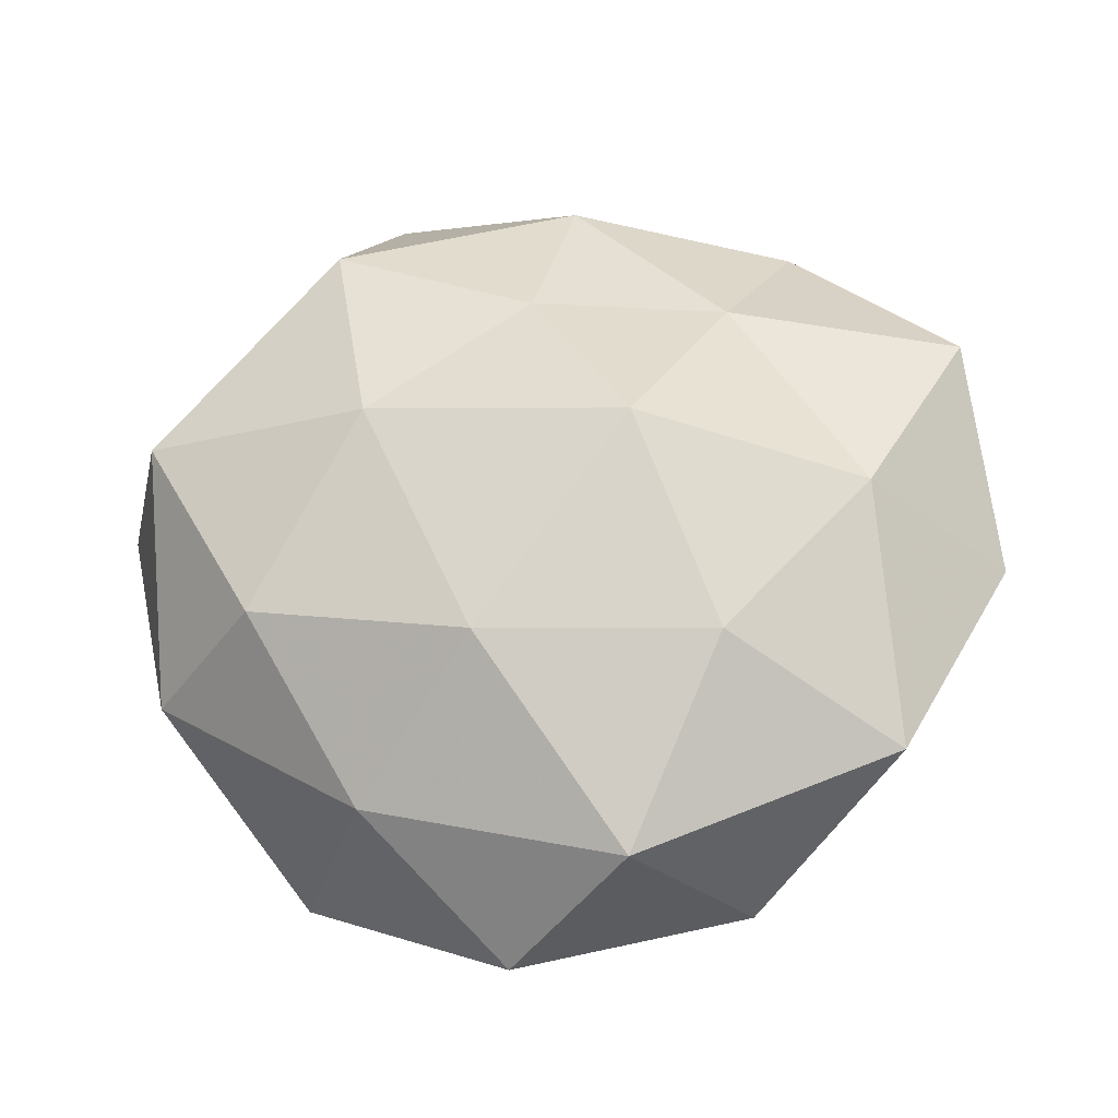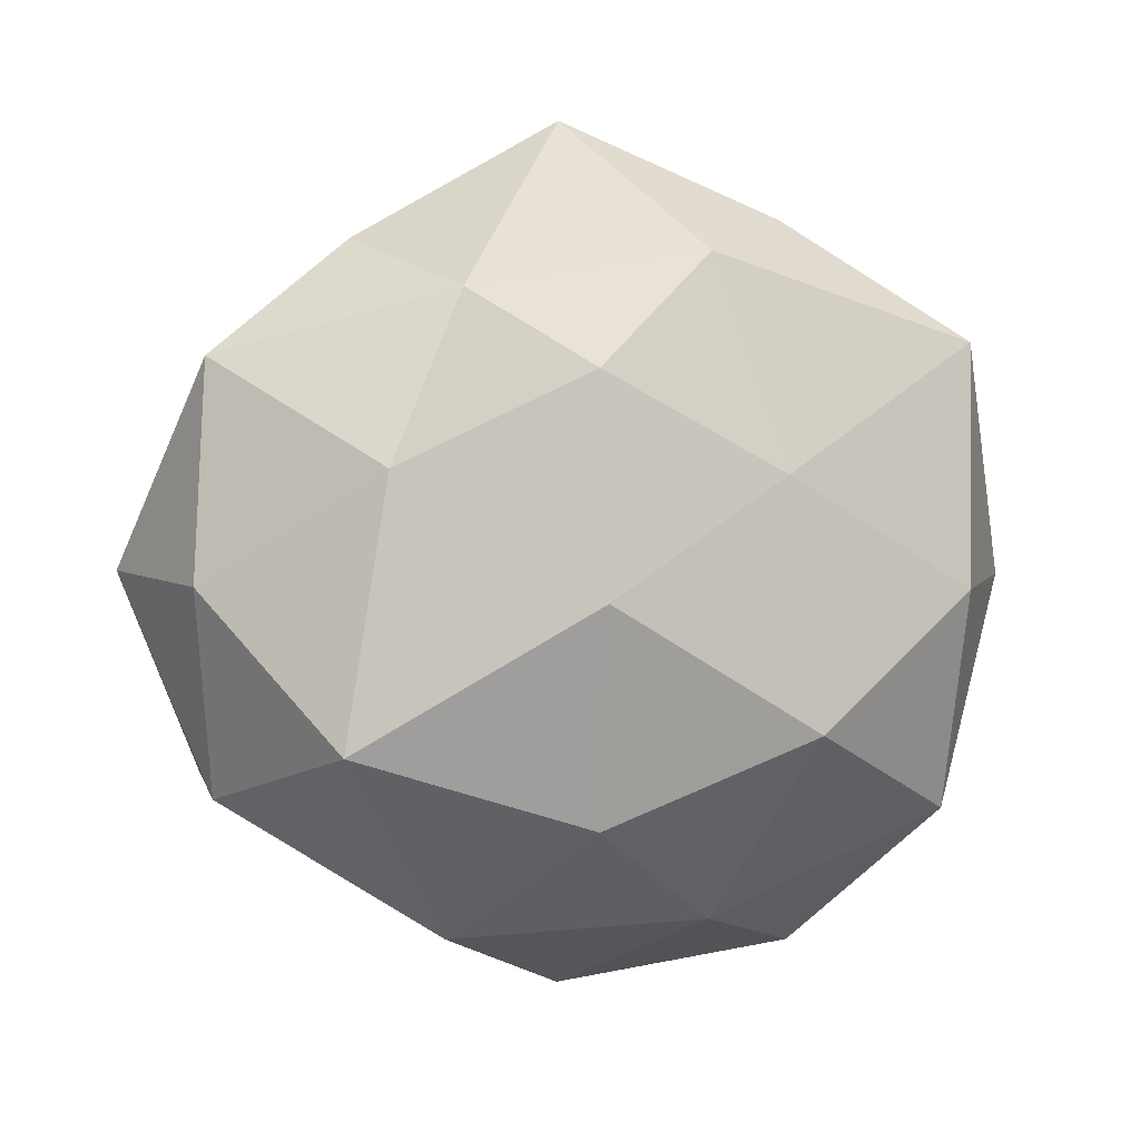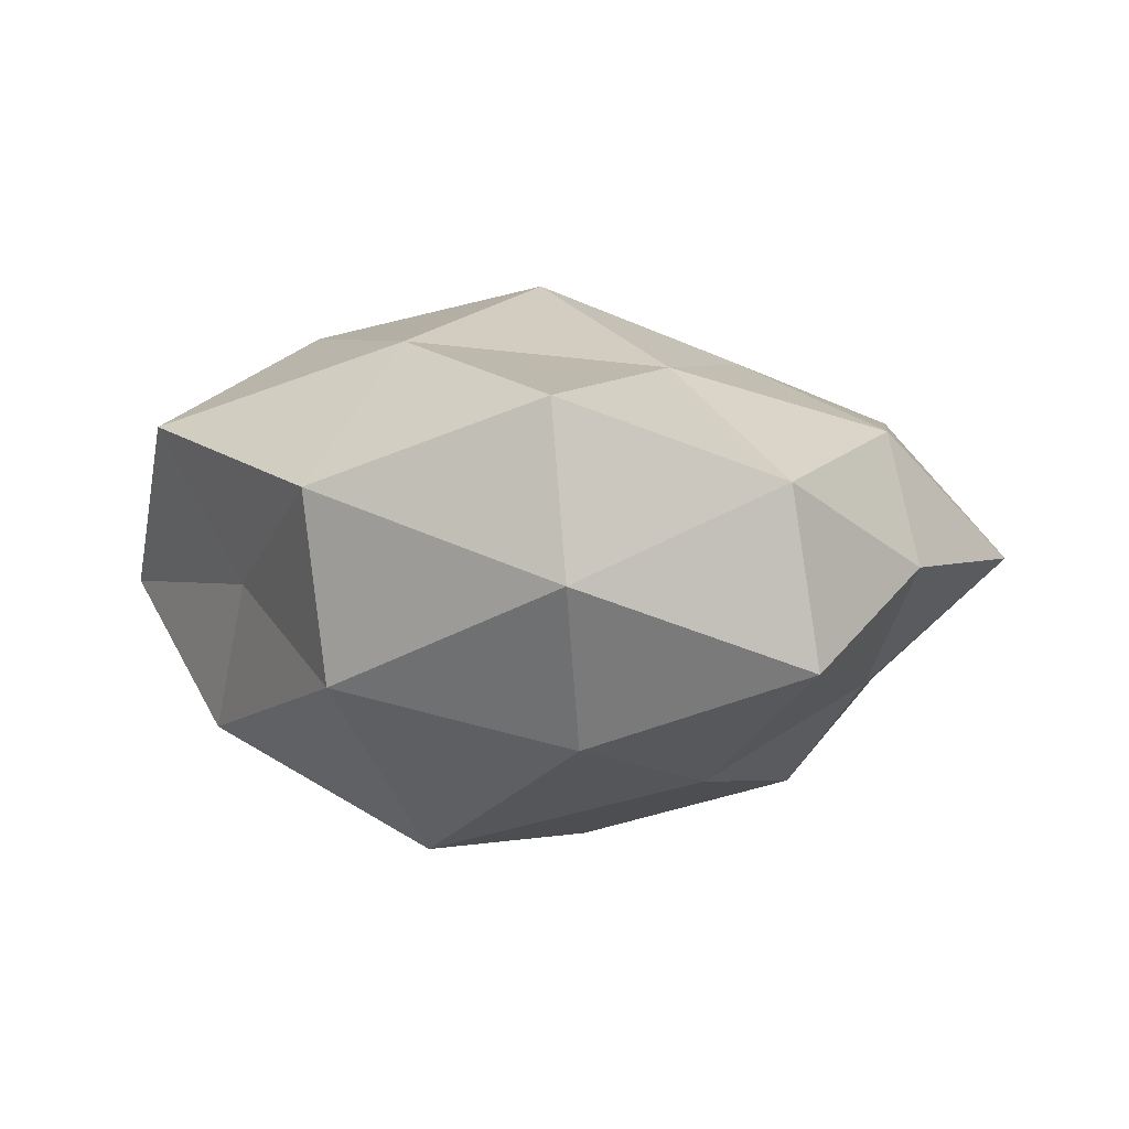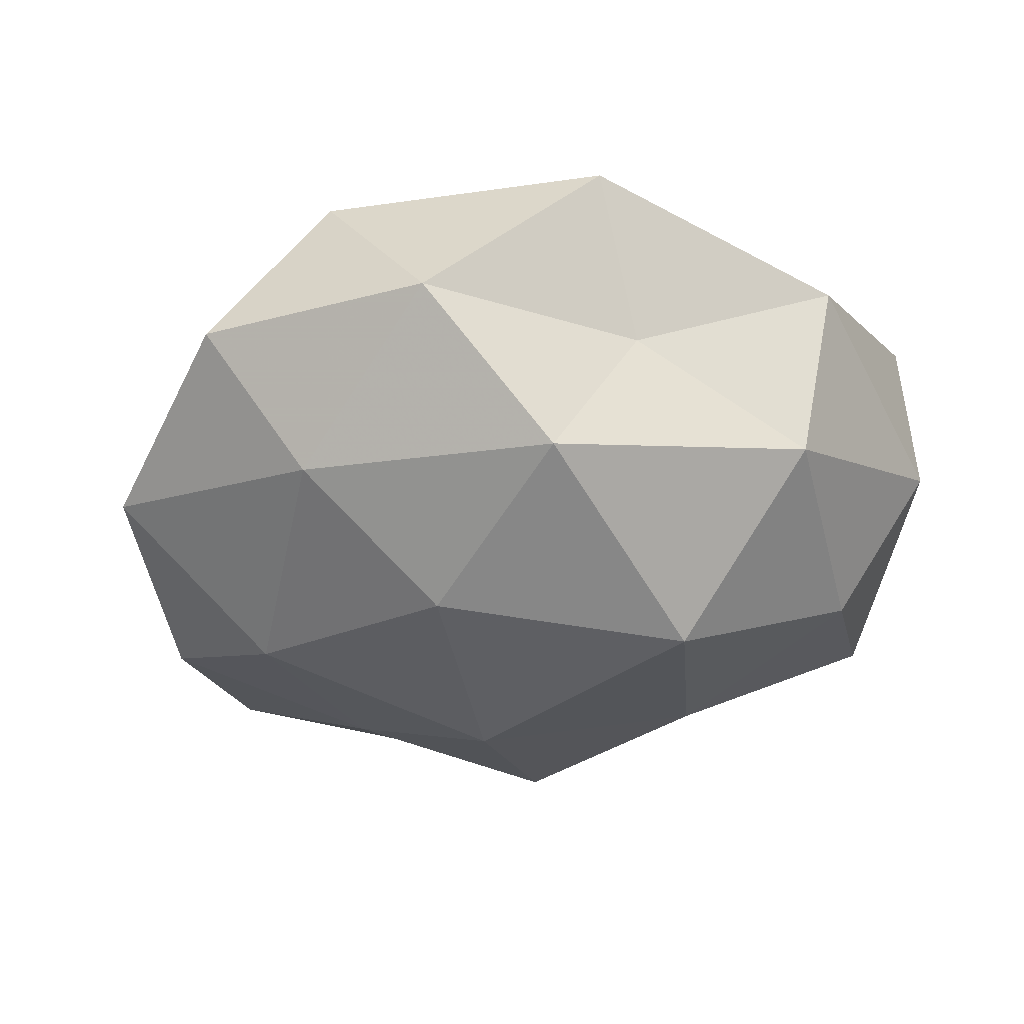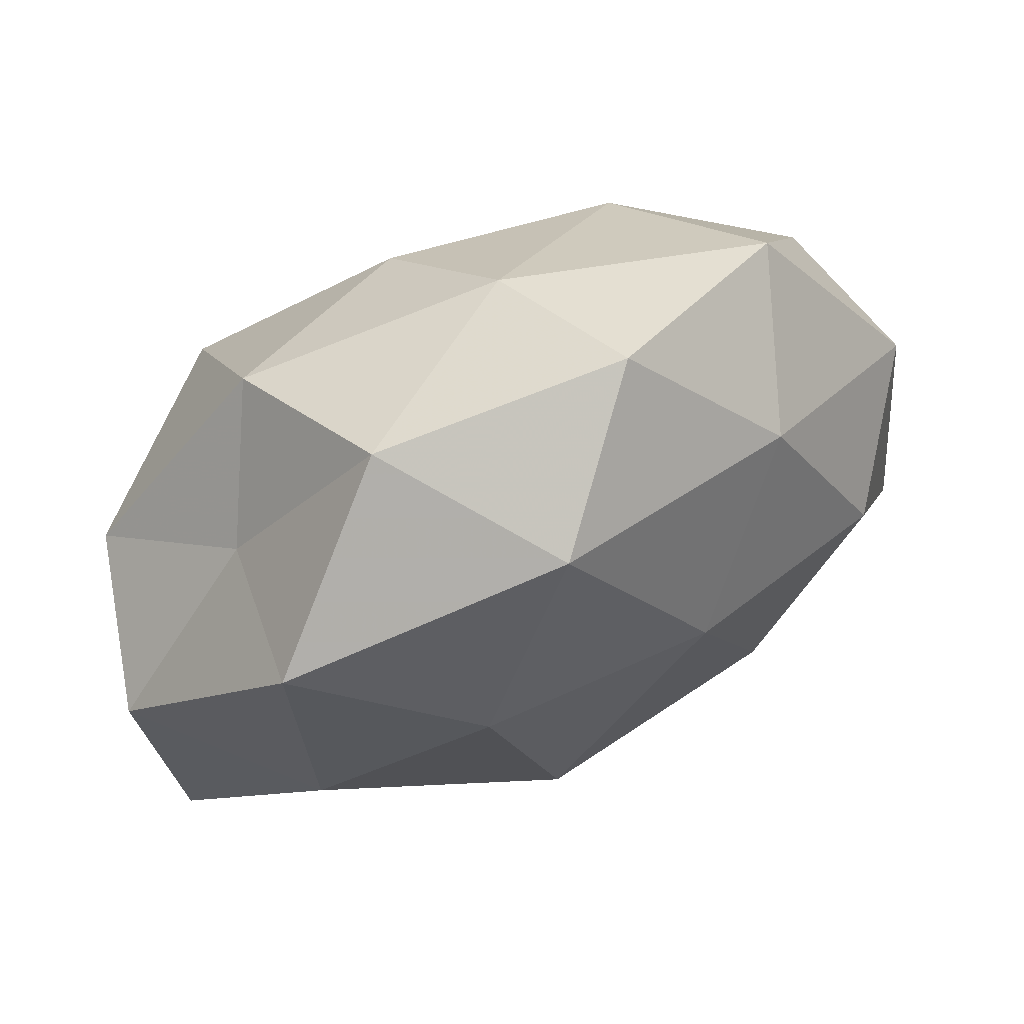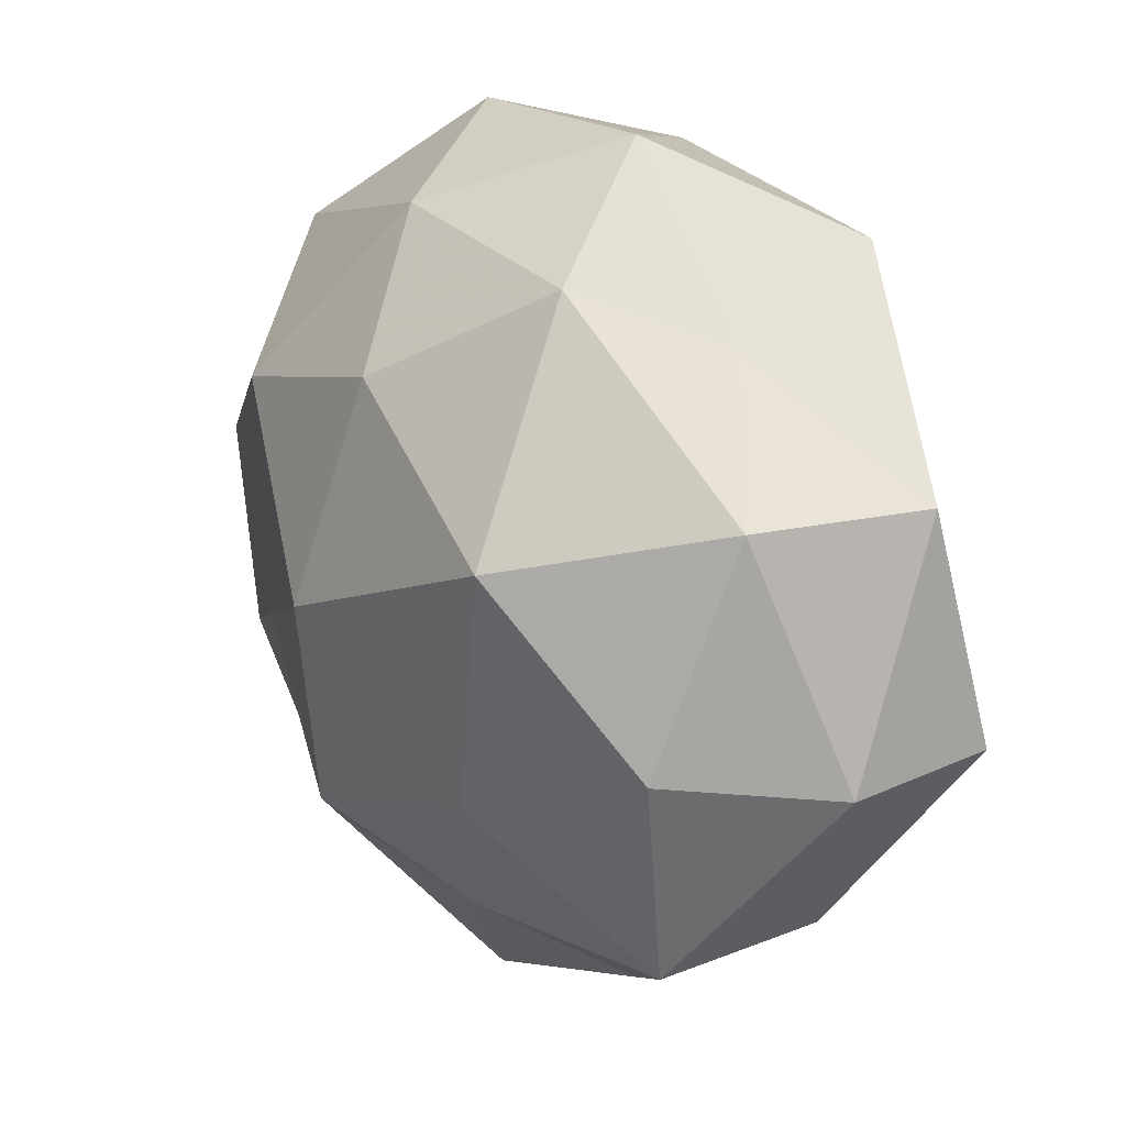
<metadata>
{"format":"obj","ext":"obj","renderer":"f3d","projection":"perspective","resolution":1024,"background":"white","views":[{"elev":60.0,"azim":171.5,"up":"+Z"},{"elev":-79.4,"azim":15.4,"up":"+Z"},{"elev":-1.2,"azim":-74.2,"up":"+Z"},{"elev":-34.0,"azim":-151.1,"up":"+Z"},{"elev":78.1,"azim":-23.0,"up":"+Y"},{"elev":12.4,"azim":-127.6,"up":"+Y"}]}
</metadata>
<code>
v -0.01142 -0.04046 -0.0004305
v 0.03123 -0.03046 0.001856
v -0.04335 -0.01257 0.01424
v -0.01218 0.04124 -0.00138
v 0.04397 0.01128 0.002109
v 0.005136 -0.002336 -0.02822
v -0.02308 0.005568 -0.02769
v 0.02005 -0.03231 0.01595
v 0.001048 -0.01999 0.02098
v -0.03397 -0.01256 -0.01742
v -0.01188 -0.01923 -0.0214
v -0.005895 -0.000667 0.02889
v -0.02032 0.02887 -0.01621
v 0.01972 -0.007728 0.02382
v 0.01003 -0.02329 -0.02257
v -0.02781 0.03209 0.01346
v -0.03959 0.009804 -0.01167
v -0.01124 0.02166 0.02355
v 0.03362 0.00959 0.01704
v 0.01238 0.01778 0.02283
v -0.01906 -0.01741 0.01883
v -0.04401 -0.01417 -0.002554
v 0.04605 -0.01434 -0.007338
v 0.02153 0.01692 -0.02234
v 0.03948 0.008681 -0.01359
v 0.02536 0.02871 0.009437
v 0.01216 -0.04612 0.0009577
v 0.00571 0.03453 -0.01406
v -0.006076 -0.03652 0.01319
v 0.01265 0.0436 -1.006e-05
v -0.02727 0.02329 -0.002029
v -0.02909 0.006041 0.02101
v -0.02742 -0.03354 -0.01048
v 0.02481 -0.008095 -0.01872
v -0.00179 0.01981 -0.02473
v -0.0008963 -0.03345 -0.01184
v 0.02335 -0.03034 -0.01198
v 0.00054 0.0397 0.01475
v -0.04394 0.01057 0.00646
v 0.04187 -0.01365 0.01202
v 0.03161 0.03127 -0.008256
v -0.02927 -0.03135 0.007061
f 11 7 6
f 11 10 7
f 9 8 14
f 14 12 9
f 15 11 6
f 17 7 10
f 13 7 17
f 20 12 14
f 20 18 12
f 19 20 14
f 21 9 12
f 10 22 17
f 25 5 23
f 26 19 5
f 26 20 19
f 27 2 8
f 28 13 4
f 29 8 9
f 29 9 21
f 1 27 29
f 27 8 29
f 30 28 4
f 4 13 31
f 4 31 16
f 31 13 17
f 32 12 18
f 18 16 32
f 3 21 32
f 21 12 32
f 33 10 11
f 33 22 10
f 6 34 15
f 24 34 6
f 23 34 25
f 24 25 34
f 6 7 35
f 13 35 7
f 35 24 6
f 28 35 13
f 28 24 35
f 36 11 15
f 1 36 27
f 1 33 36
f 33 11 36
f 2 37 23
f 27 37 2
f 37 15 34
f 37 34 23
f 36 15 37
f 36 37 27
f 4 16 38
f 38 16 18
f 38 18 20
f 38 20 26
f 30 4 38
f 30 38 26
f 22 3 39
f 22 39 17
f 16 31 39
f 17 39 31
f 32 39 3
f 16 39 32
f 8 2 40
f 8 40 14
f 5 19 40
f 14 40 19
f 23 40 2
f 5 40 23
f 41 5 25
f 41 25 24
f 26 5 41
f 41 24 28
f 30 26 41
f 30 41 28
f 42 21 3
f 42 3 22
f 1 29 42
f 29 21 42
f 1 42 33
f 42 22 33

</code>
